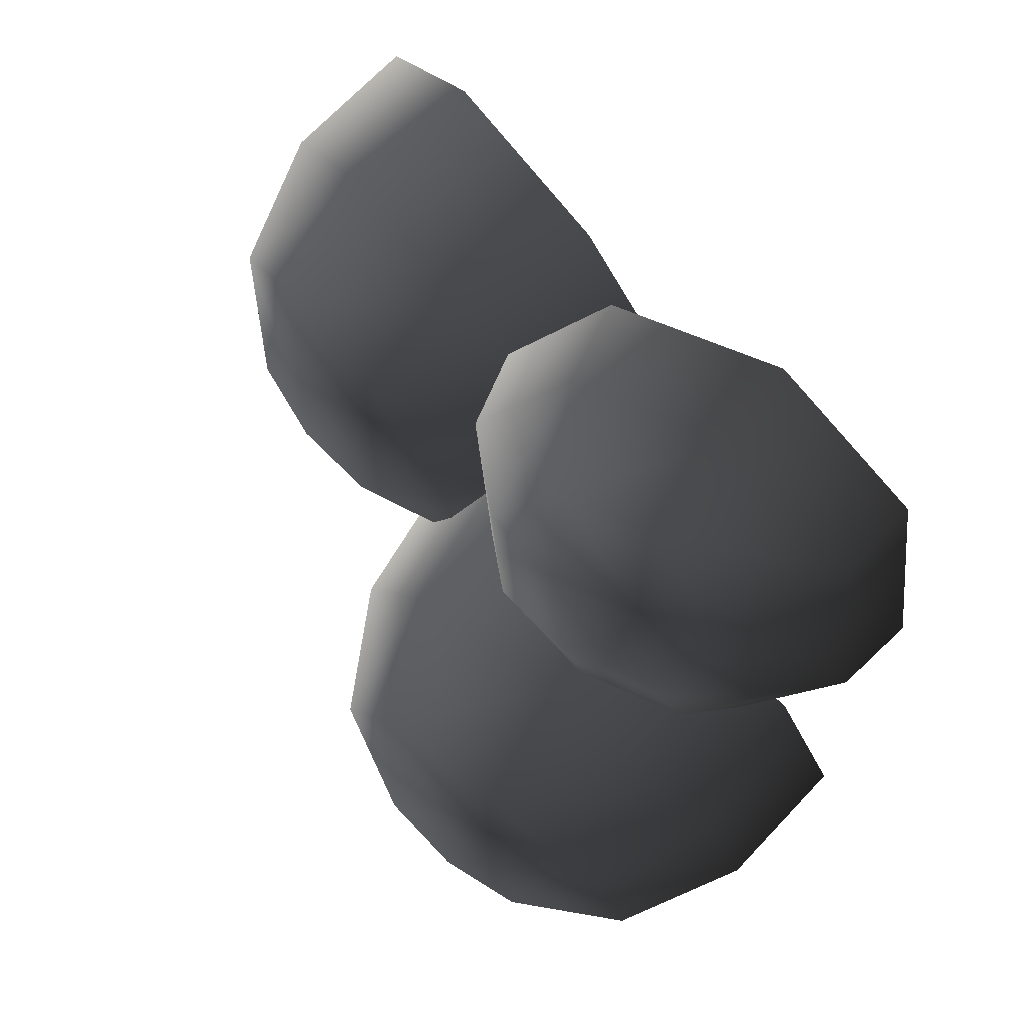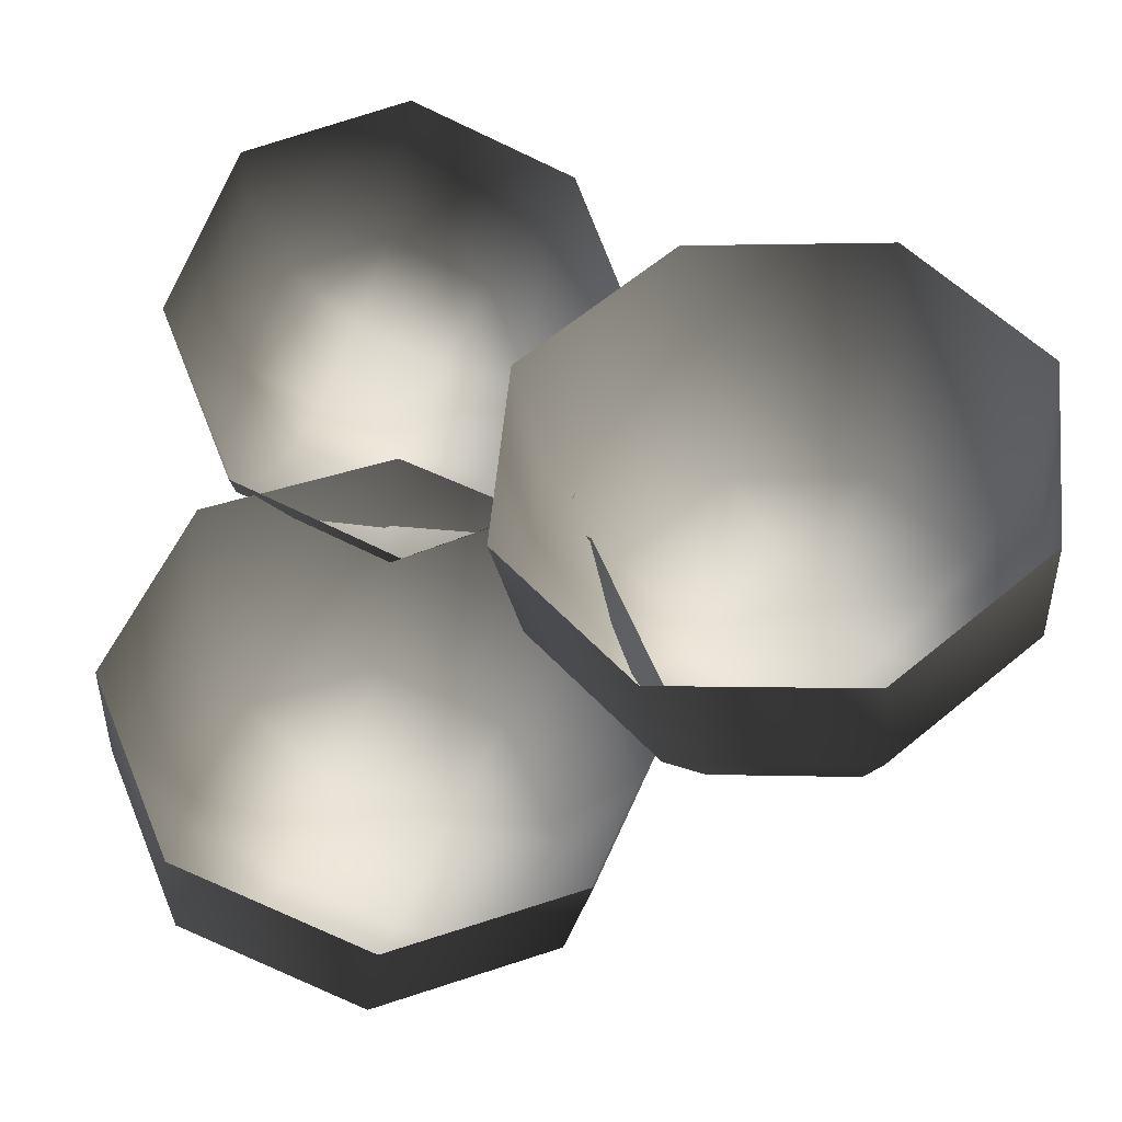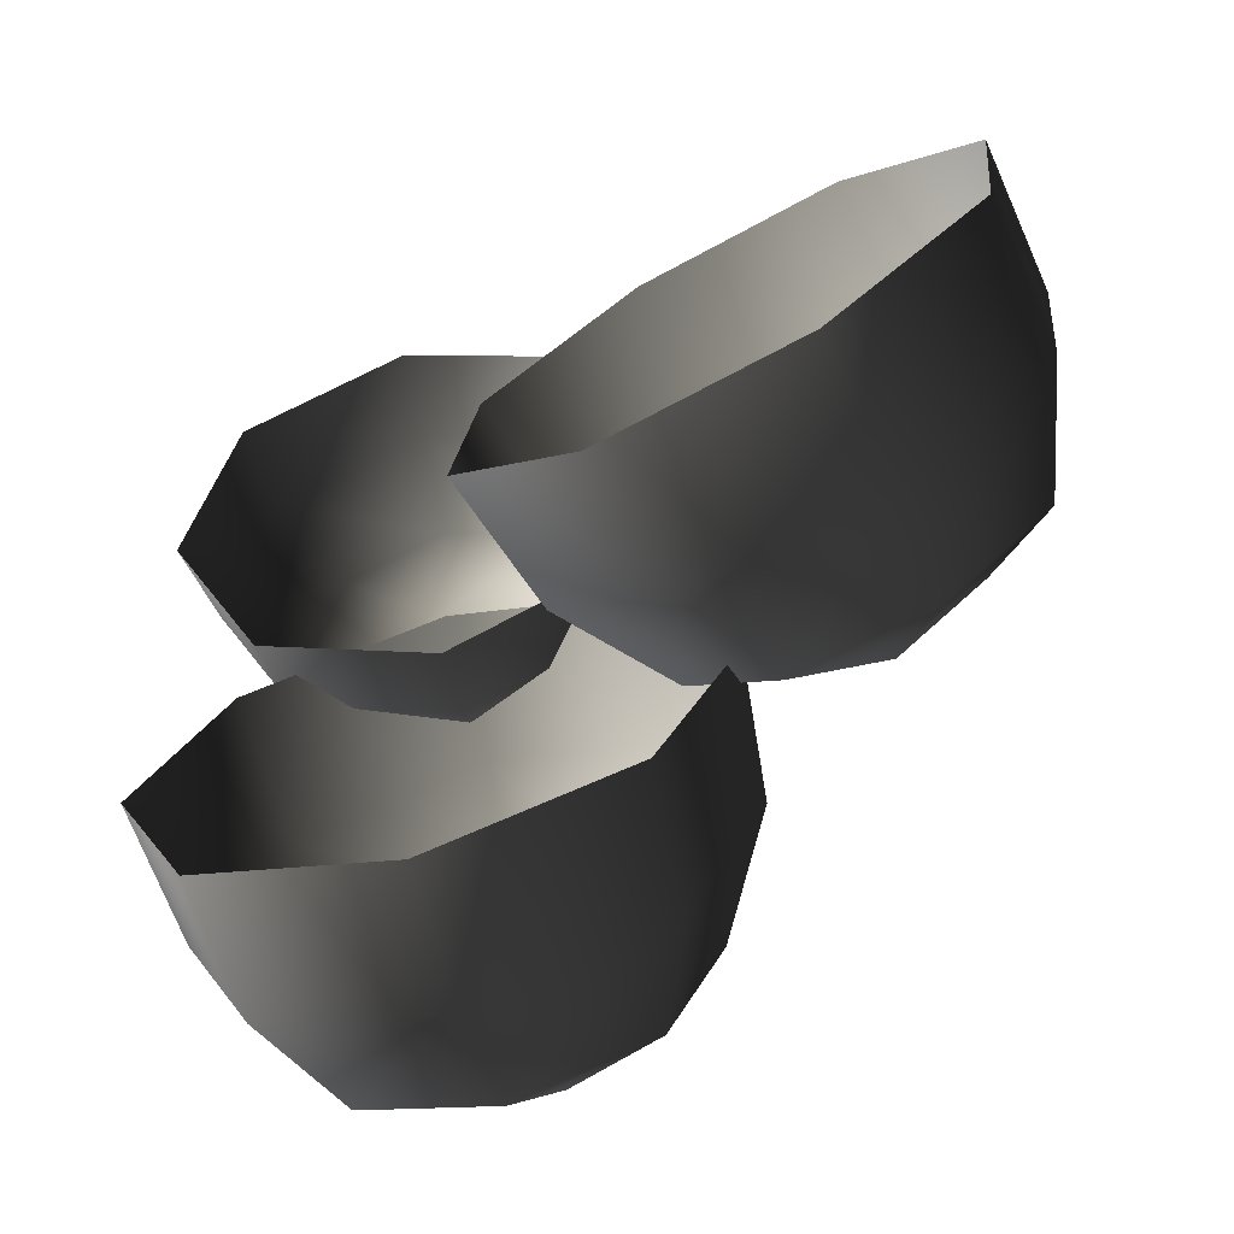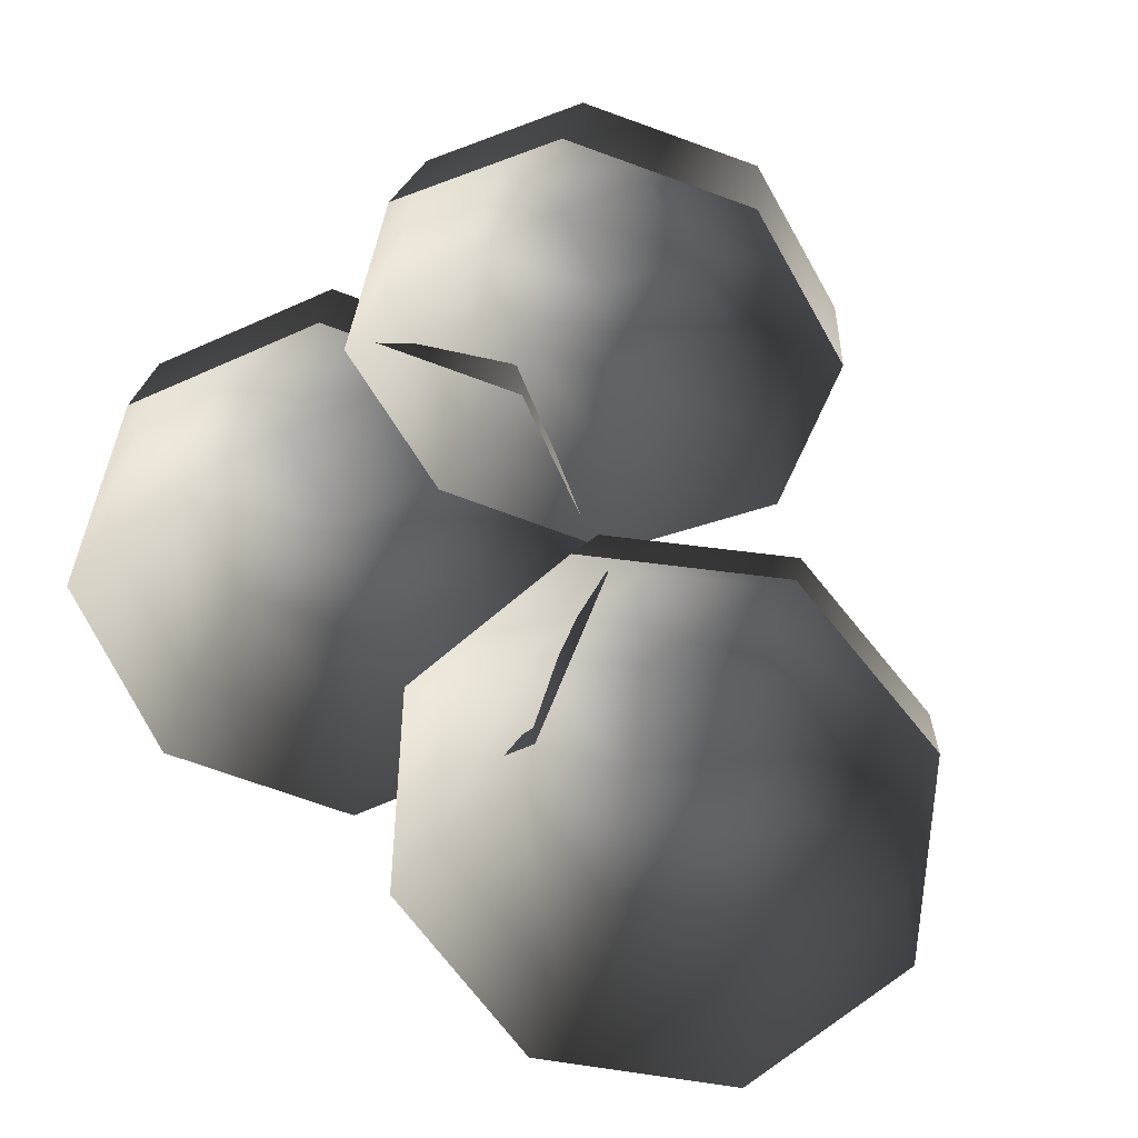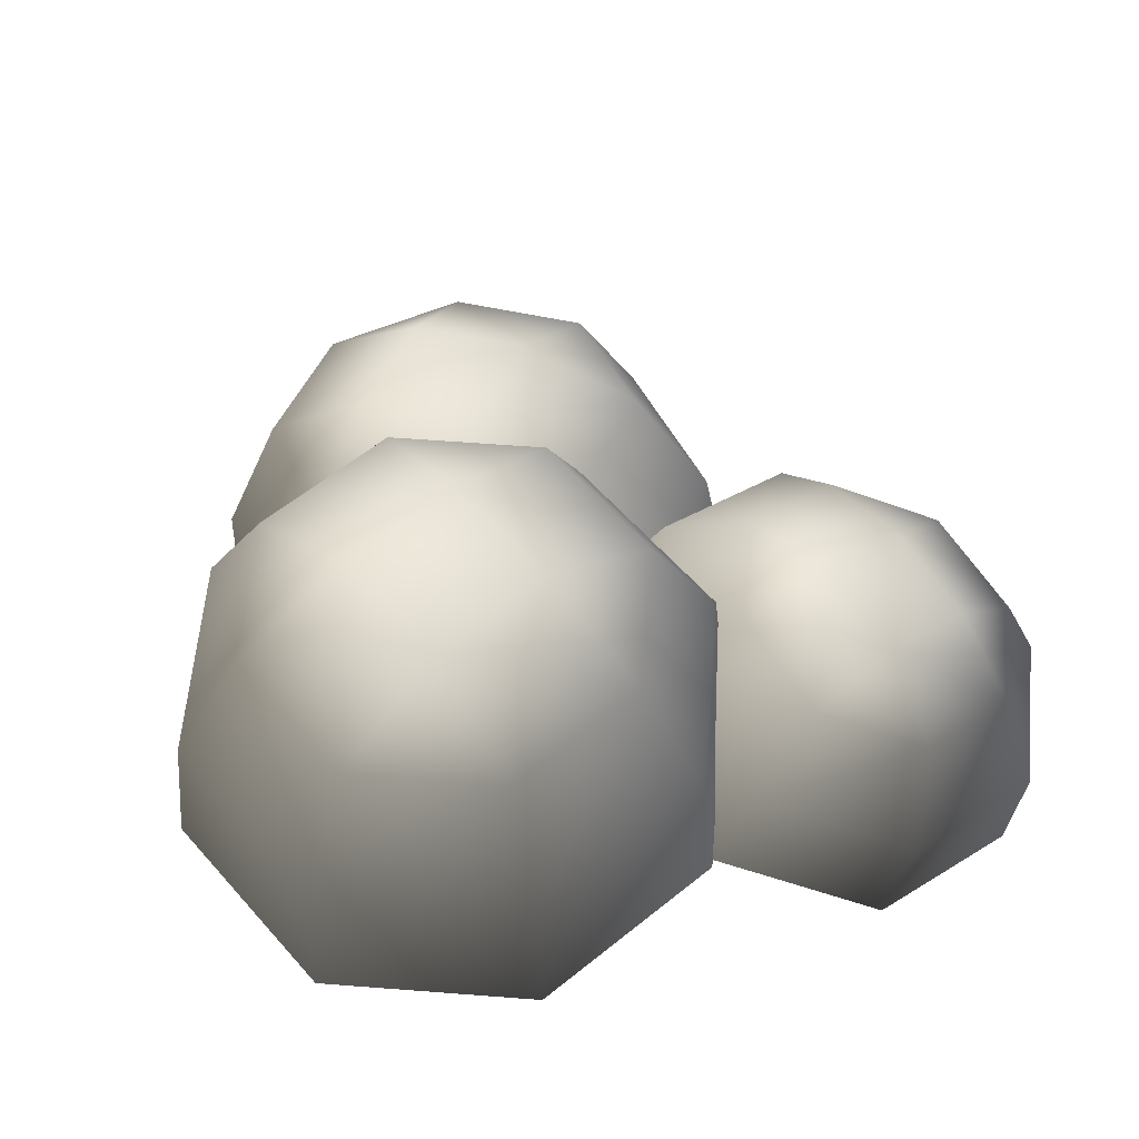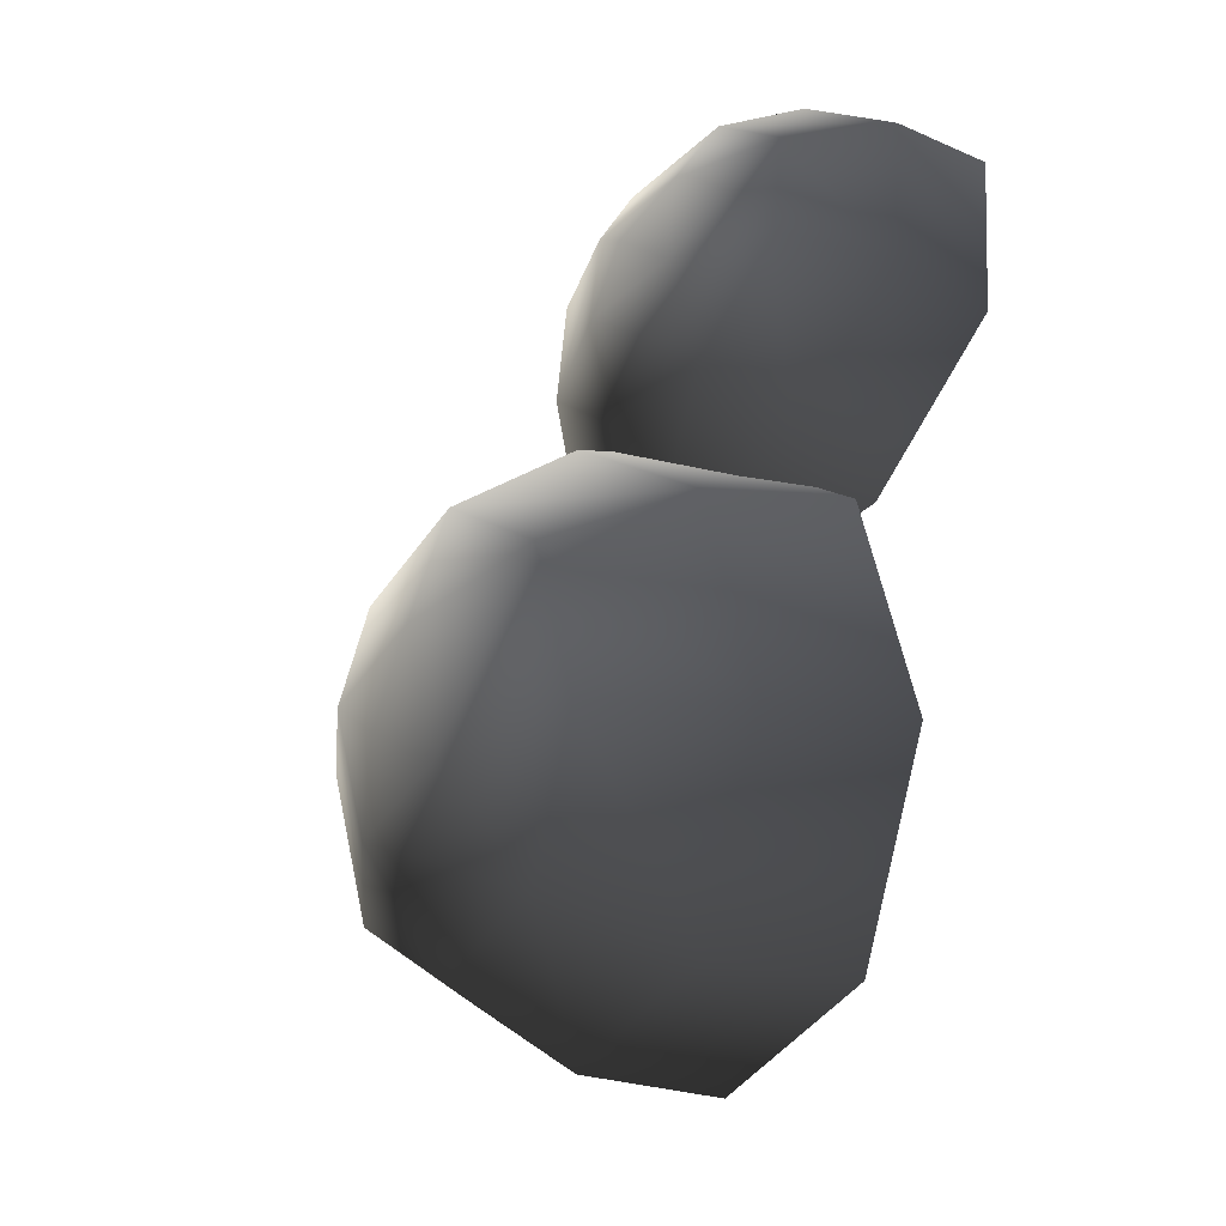
<metadata>
{"format":"obj","ext":"obj","renderer":"f3d","projection":"perspective","resolution":1024,"background":"white","views":[{"elev":76.8,"azim":-142.2,"up":"+Z"},{"elev":-34.5,"azim":-7.2,"up":"+Z"},{"elev":-70.2,"azim":15.1,"up":"+Z"},{"elev":-65.5,"azim":-43.4,"up":"+Y"},{"elev":56.8,"azim":-107.9,"up":"+Y"},{"elev":-12.8,"azim":-122.3,"up":"+Z"}]}
</metadata>
<code>
v -0.4416 6.485 -1.578
v -1.398 6.485 -1.182
v -0.4416 5.623 -2.053
v -1.733 5.623 -1.518
v -1.794 6.485 -0.2259
v -2.268 5.623 -0.2259
v -1.398 6.485 0.7301
v -1.733 5.623 1.066
v -0.4416 6.485 1.126
v -0.4416 5.623 1.601
v 0.5144 6.485 0.7301
v 0.8501 5.623 1.066
v 0.9104 6.485 -0.2259
v 1.385 5.623 -0.2259
v 0.5144 6.485 -1.182
v 0.8501 5.623 -1.518
v -0.4416 4.61 -2.153
v -1.804 4.61 -1.589
v -2.369 4.61 -0.2259
v -1.804 4.61 1.137
v -0.4416 4.61 1.701
v 0.921 4.61 1.137
v 1.485 4.61 -0.2259
v 0.921 4.61 -1.589
v 0.1354 6.879 0.0131
v -0.6806 6.879 0.3511
v -0.4416 6.956 -0.2259
v -1.019 6.879 -0.4649
v -0.2026 6.879 -0.8029
v -0.4963 5.428 1.781
v -1.262 5.284 2.033
v -0.4444 5.092 1.143
v -1.557 4.883 1.508
v -1.603 5.008 2.724
v -2.052 4.482 2.513
v -1.318 4.762 3.452
v -1.638 4.124 3.57
v -0.5749 4.689 3.788
v -0.5585 4.019 4.059
v 0.1912 4.833 3.537
v 0.5545 4.227 3.694
v 0.5315 5.109 2.845
v 1.049 4.628 2.688
v 0.2467 5.355 2.118
v 0.6352 4.986 1.632
v -0.3995 4.544 0.8064
v -1.604 4.318 1.202
v -2.139 3.884 2.29
v -1.692 3.497 3.433
v -0.523 3.383 3.962
v 0.6817 3.609 3.567
v 1.217 4.043 2.479
v 0.769 4.43 1.336
v -0.104 5.263 3.079
v -0.7578 5.141 3.293
v -0.5591 5.405 2.911
v -1.001 5.351 2.672
v -0.3471 5.474 2.458
v 3.467 4.29 -0.06889
v 2.692 4.465 -0.7313
v 3.662 3.345 -0.2632
v 2.614 3.582 -1.158
v 1.694 4.721 -0.6381
v 1.265 3.928 -1.032
v 1.057 4.907 0.1561
v 0.4053 4.179 0.04088
v 1.155 4.914 1.186
v 0.5378 4.189 1.433
v 1.93 4.739 1.849
v 1.585 3.952 2.328
v 2.929 4.483 1.755
v 2.934 3.606 2.202
v 3.565 4.297 0.9612
v 3.794 3.355 1.129
v 3.499 2.34 -0.2791
v 2.394 2.59 -1.223
v 0.9709 2.955 -1.09
v 0.06356 3.22 0.04166
v 0.2033 3.231 1.51
v 1.308 2.98 2.454
v 2.731 2.616 2.321
v 3.639 2.35 1.189
v 2.467 4.989 1.168
v 1.806 5.139 0.6029
v 2.427 5.059 0.5444
v 2.349 4.98 -0.07501
v 3.011 4.83 0.4904
g Tree1_(8)_1422_259
f 1 3 2
f 2 3 4
f 2 4 5
f 5 4 6
f 5 6 7
f 7 6 8
f 7 8 9
f 9 8 10
f 9 10 11
f 11 10 12
f 11 12 13
f 13 12 14
f 13 14 15
f 15 14 16
f 15 16 1
f 1 16 3
f 3 17 4
f 4 17 18
f 4 18 6
f 6 18 19
f 6 19 8
f 8 19 20
f 8 20 10
f 10 20 21
f 10 21 12
f 12 21 22
f 12 22 14
f 14 22 23
f 14 23 16
f 16 23 24
f 16 24 3
f 3 24 17
f 11 13 25
f 13 15 25
f 26 11 25
f 26 25 27
f 28 26 27
f 29 28 27
f 25 29 27
f 29 2 28
f 1 2 29
f 15 1 29
f 25 15 29
f 2 5 28
f 5 7 28
f 28 7 26
f 7 9 26
f 9 11 26
f 30 32 31
f 31 32 33
f 31 33 34
f 34 33 35
f 34 35 36
f 36 35 37
f 36 37 38
f 38 37 39
f 38 39 40
f 40 39 41
f 40 41 42
f 42 41 43
f 42 43 44
f 44 43 45
f 44 45 30
f 30 45 32
f 32 46 33
f 33 46 47
f 33 47 35
f 35 47 48
f 35 48 37
f 37 48 49
f 37 49 39
f 39 49 50
f 39 50 41
f 41 50 51
f 41 51 43
f 43 51 52
f 43 52 45
f 45 52 53
f 45 53 32
f 32 53 46
f 40 42 54
f 42 44 54
f 55 40 54
f 55 54 56
f 57 55 56
f 58 57 56
f 54 58 56
f 58 31 57
f 30 31 58
f 44 30 58
f 54 44 58
f 31 34 57
f 34 36 57
f 57 36 55
f 36 38 55
f 38 40 55
f 59 61 60
f 60 61 62
f 60 62 63
f 63 62 64
f 63 64 65
f 65 64 66
f 65 66 67
f 67 66 68
f 67 68 69
f 69 68 70
f 69 70 71
f 71 70 72
f 71 72 73
f 73 72 74
f 73 74 59
f 59 74 61
f 61 75 62
f 62 75 76
f 62 76 64
f 64 76 77
f 64 77 66
f 66 77 78
f 66 78 68
f 68 78 79
f 68 79 70
f 70 79 80
f 70 80 72
f 72 80 81
f 72 81 74
f 74 81 82
f 74 82 61
f 61 82 75
f 69 71 83
f 71 73 83
f 84 69 83
f 84 83 85
f 86 84 85
f 87 86 85
f 83 87 85
f 87 60 86
f 59 60 87
f 73 59 87
f 83 73 87
f 60 63 86
f 63 65 86
f 86 65 84
f 65 67 84
f 67 69 84

</code>
